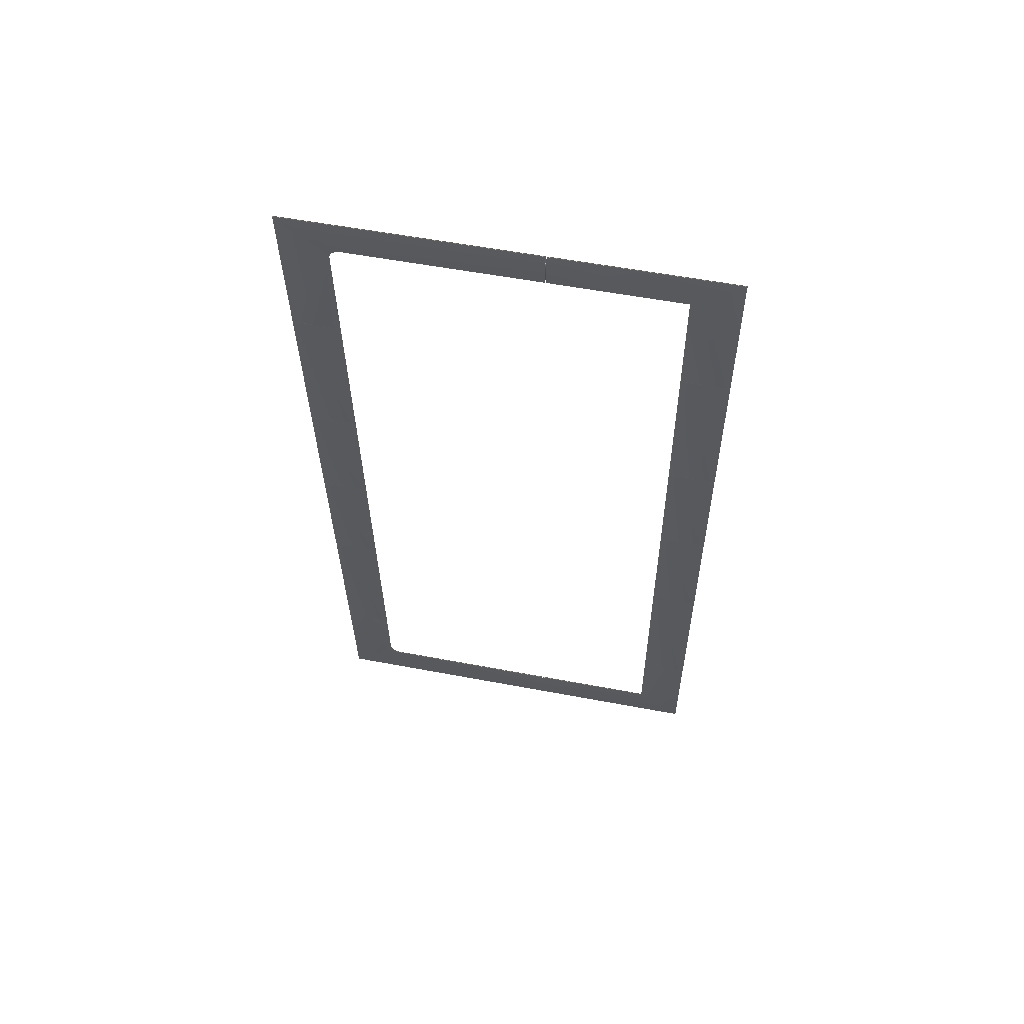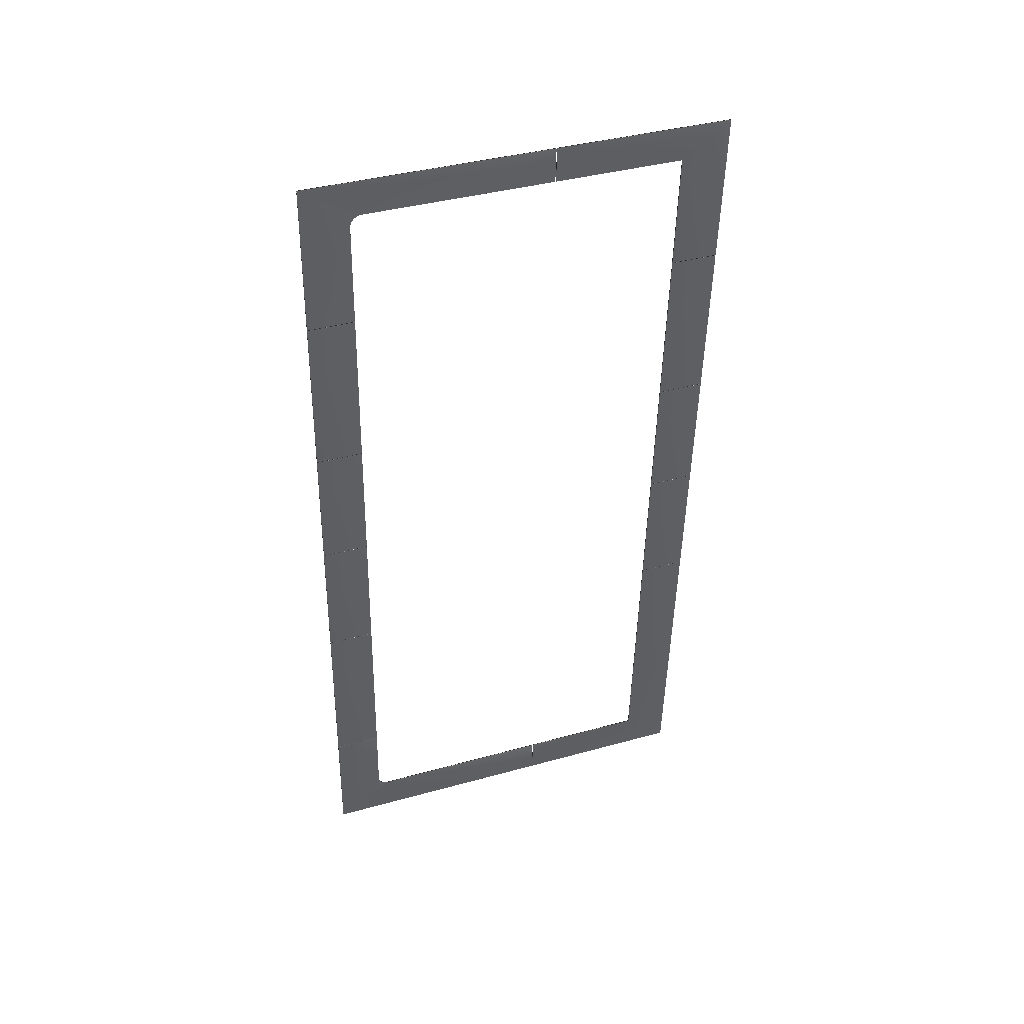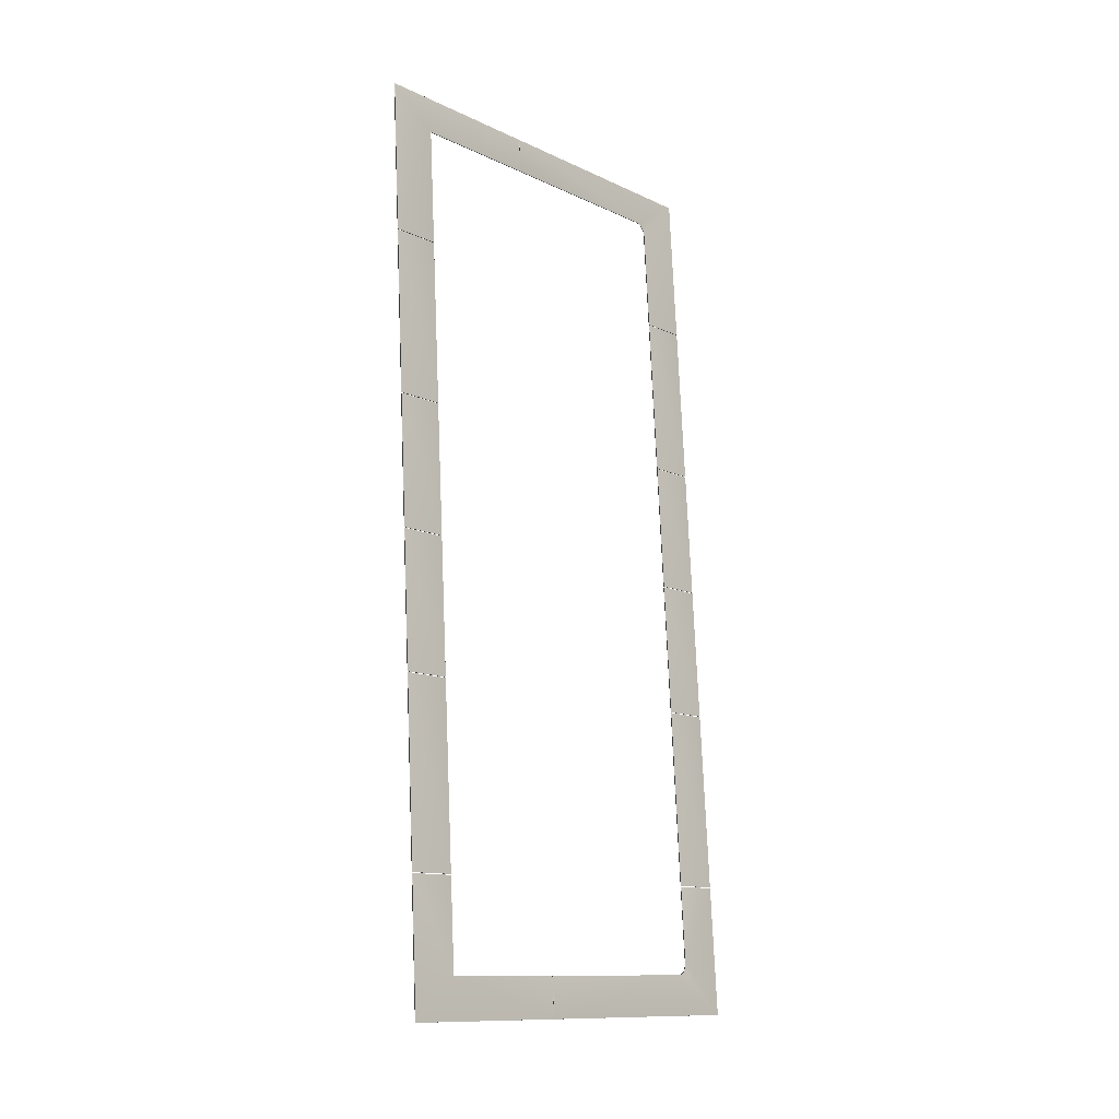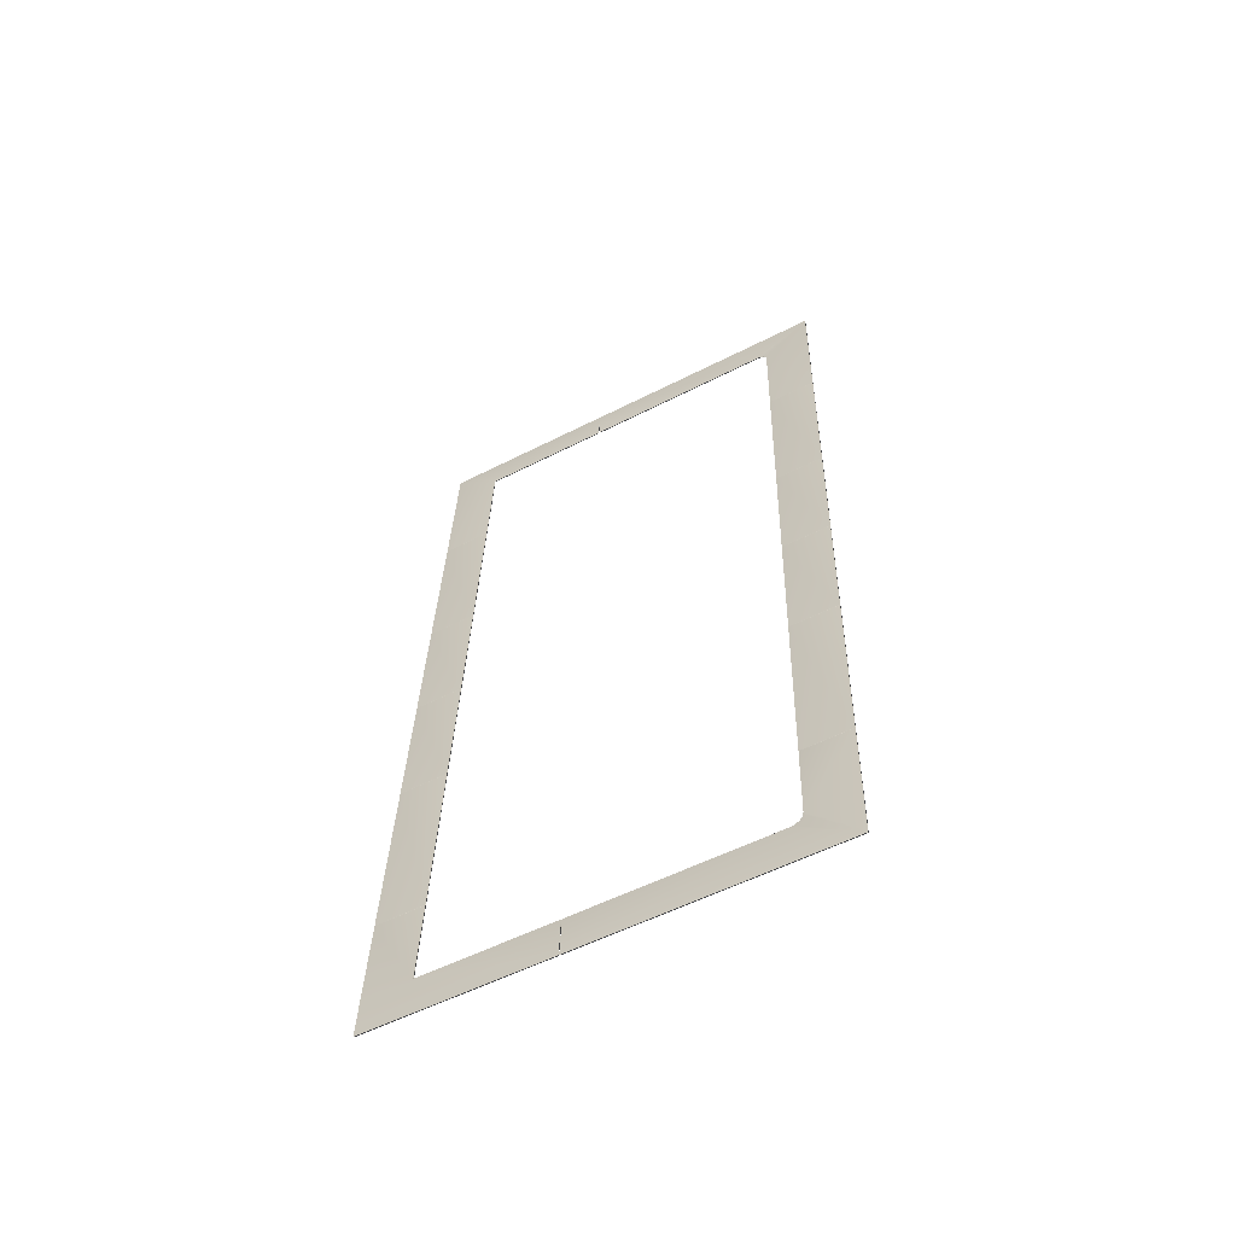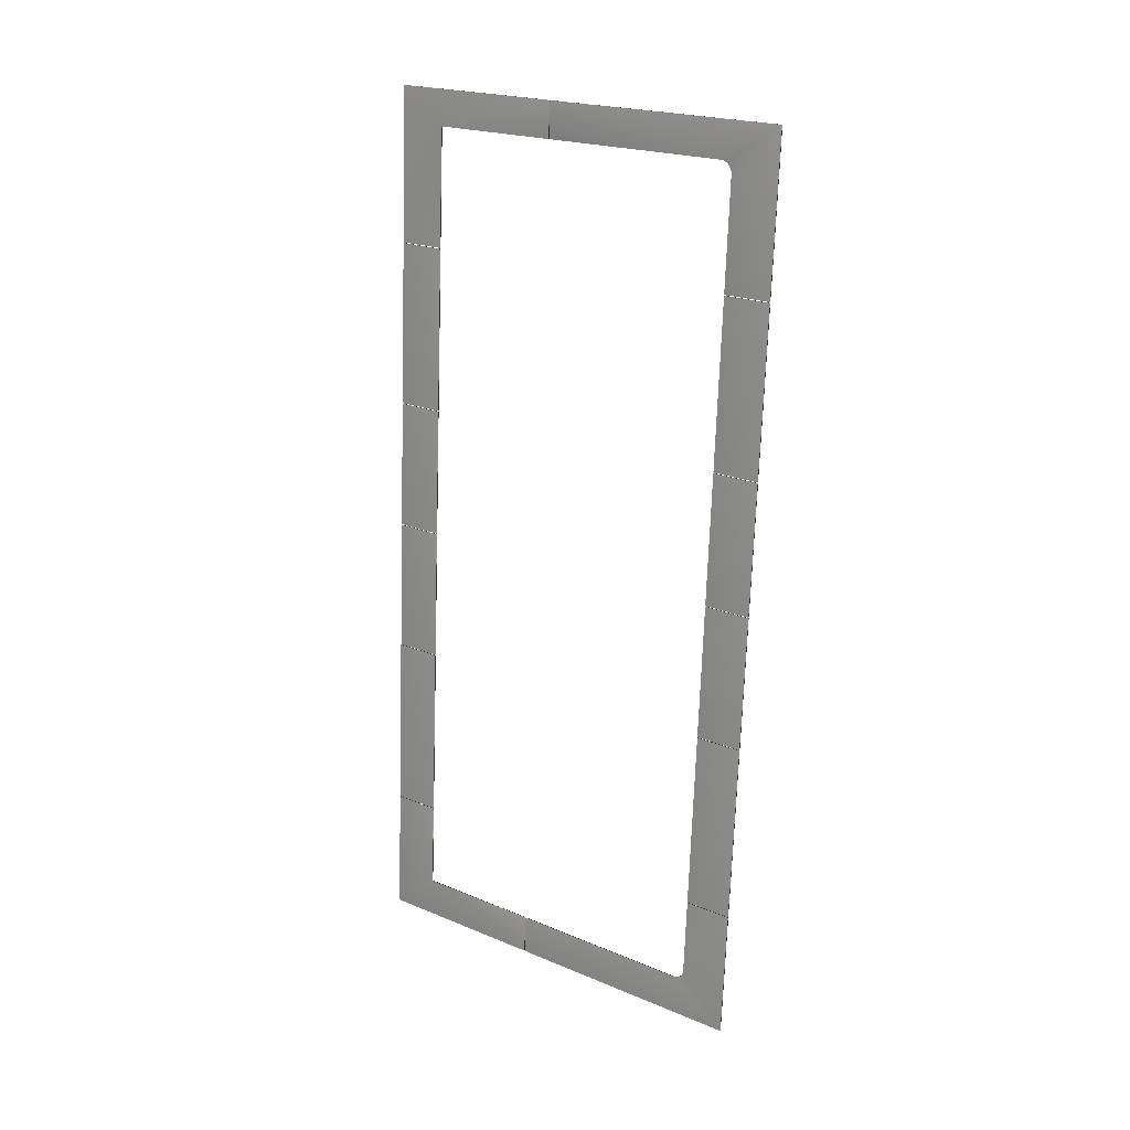
<metadata>
{"format":"obj","ext":"obj","renderer":"f3d","projection":"perspective","resolution":1024,"background":"white","views":[{"elev":56.2,"azim":101.2,"up":"+Z"},{"elev":39.5,"azim":71.0,"up":"+Z"},{"elev":-12.2,"azim":-137.6,"up":"+Z"},{"elev":-55.9,"azim":-61.9,"up":"+Z"},{"elev":21.6,"azim":-53.9,"up":"+Z"}]}
</metadata>
<code>
v -54.34 3.167 -55.1
v -54.27 3.167 -55.11
v -54.34 3.037 -55.12
v -54.27 3.037 -55.12
v -54.34 2.917 -55.17
v -54.28 2.917 -55.17
v -54.34 2.813 -55.25
v -54.28 2.813 -55.25
v -54.35 2.734 -55.35
v -54.29 2.734 -55.36
v -54.36 2.684 -55.47
v -54.29 2.684 -55.48
v -54.36 2.667 -55.6
v -54.3 2.667 -55.61
v -54.55 2.667 -60.12
v -54.62 2.667 -60.12
v -54.19 11.15 -53.61
v -54.27 11.15 -55.11
v -54.25 11.15 -53.6
v -54.34 11.15 -55.1
v -54.19 0.6667 -53.61
v -54.55 0.6667 -60.12
v -54.25 0.6667 -53.6
v -54.62 0.6667 -60.12
v -54.27 16.67 -55.11
v -54.34 16.67 -55.1
v -54.55 16.67 -60.12
v -54.62 16.67 -60.12
v -54.19 18.67 -53.61
v -54.55 18.67 -60.12
v -54.25 18.67 -53.6
v -54.62 18.67 -60.12
v -54.19 11.19 -53.61
v -54.25 11.19 -53.6
v -54.27 11.19 -55.11
v -54.34 11.19 -55.1
v -55.33 0.6667 -72.72
v -55.33 2.667 -72.72
v -55.26 0.6667 -72.72
v -55.26 2.667 -72.72
v -54.95 2.667 -67.19
v -55.02 2.667 -67.19
v -55.02 0.6667 -67.19
v -54.95 0.6667 -67.19
v -54.62 2.667 -60.16
v -54.62 0.6667 -60.16
v -54.56 2.667 -60.16
v -54.56 0.6667 -60.16
v -55.01 2.667 -67.15
v -55.01 0.6667 -67.15
v -54.95 0.6667 -67.15
v -54.95 2.667 -67.15
v -55.33 16.67 -72.72
v -55.33 18.67 -72.72
v -55.26 16.67 -72.72
v -55.26 18.67 -72.72
v -55.02 16.67 -67.19
v -55.02 18.67 -67.19
v -54.95 18.67 -67.19
v -54.95 16.67 -67.19
v -54.62 18.67 -60.16
v -54.62 16.67 -60.16
v -54.56 18.67 -60.16
v -54.56 16.67 -60.16
v -55.01 18.67 -67.15
v -55.01 16.67 -67.15
v -54.95 18.67 -67.15
v -54.95 16.67 -67.15
v -55.33 2.667 -72.76
v -55.33 0.6667 -72.76
v -55.27 2.667 -72.76
v -55.27 0.6667 -72.76
v -55.65 2.667 -78.46
v -55.59 2.667 -78.46
v -55.65 0.6667 -78.46
v -55.59 0.6667 -78.46
v -55.33 18.67 -72.76
v -55.33 16.67 -72.76
v -55.27 18.67 -72.76
v -55.27 16.67 -72.76
v -55.65 18.67 -78.46
v -55.65 16.67 -78.46
v -55.59 18.67 -78.46
v -55.59 16.67 -78.46
v -55.65 2.667 -78.5
v -55.65 0.6667 -78.5
v -55.59 2.667 -78.5
v -55.59 0.6667 -78.5
v -56.08 2.667 -86.09
v -56.08 0.6667 -86.09
v -56.02 0.6667 -86.1
v -56.02 2.667 -86.1
v -56.39 18.67 -91.57
v -56.08 18.67 -86.13
v -56.33 18.67 -91.58
v -56.02 18.67 -86.14
v -56.29 16.67 -89.88
v -56.23 16.67 -89.89
v -56.08 16.67 -86.13
v -56.02 16.67 -86.14
v -56.23 11.19 -89.89
v -56.29 11.19 -89.88
v -56.33 11.19 -91.58
v -56.39 11.19 -91.57
v -55.65 18.67 -78.5
v -55.65 16.67 -78.5
v -55.59 18.67 -78.5
v -55.59 16.67 -78.5
v -56.08 16.67 -86.09
v -56.02 16.67 -86.1
v -56.08 18.67 -86.09
v -56.02 18.67 -86.1
v -56.08 2.667 -86.13
v -56.08 0.6667 -86.13
v -56.02 2.667 -86.14
v -56.02 0.6667 -86.14
v -56.27 2.684 -89.51
v -56.39 0.6667 -91.57
v -56.26 2.667 -89.38
v -56.28 2.734 -89.63
v -56.28 2.813 -89.74
v -56.29 2.917 -89.81
v -56.29 3.037 -89.86
v -56.29 3.167 -89.88
v -56.39 11.15 -91.57
v -56.29 11.15 -89.88
v -56.23 3.167 -89.89
v -56.23 11.15 -89.89
v -56.33 0.6667 -91.58
v -56.33 11.15 -91.58
v -56.23 3.037 -89.87
v -56.23 2.917 -89.82
v -56.22 2.813 -89.74
v -56.22 2.734 -89.64
v -56.21 2.684 -89.52
v -56.2 2.667 -89.39
f 1 2 3
f 3 2 4
f 3 4 5
f 5 4 6
f 5 6 7
f 7 6 8
f 7 8 9
f 9 8 10
f 9 10 11
f 11 10 12
f 11 12 13
f 13 12 14
f 14 15 13
f 13 15 16
f 17 18 19
f 19 18 20
f 12 21 14
f 14 21 22
f 14 22 15
f 12 10 21
f 21 10 8
f 21 8 6
f 6 4 21
f 21 4 2
f 21 2 17
f 17 2 18
f 1 20 2
f 2 20 18
f 21 17 23
f 23 17 19
f 3 23 1
f 1 23 19
f 1 19 20
f 3 5 23
f 23 5 7
f 23 7 9
f 9 11 23
f 23 11 13
f 23 13 24
f 24 13 16
f 21 23 22
f 22 23 24
f 24 16 22
f 22 16 15
f 25 26 27
f 27 26 28
f 29 30 31
f 31 30 32
f 33 34 35
f 35 34 36
f 27 30 25
f 25 30 29
f 25 29 33
f 33 35 25
f 25 35 26
f 26 35 36
f 31 34 29
f 29 34 33
f 34 31 26
f 26 31 32
f 26 32 28
f 26 36 34
f 28 32 27
f 27 32 30
f 37 38 39
f 39 38 40
f 41 40 42
f 42 40 38
f 43 42 37
f 37 42 38
f 44 43 39
f 39 43 37
f 41 44 40
f 40 44 39
f 42 43 41
f 41 43 44
f 45 46 47
f 47 46 48
f 49 50 45
f 45 50 46
f 50 51 46
f 46 51 48
f 49 45 52
f 52 45 47
f 51 52 48
f 48 52 47
f 50 49 51
f 51 49 52
f 53 54 55
f 55 54 56
f 57 58 53
f 53 58 54
f 59 56 58
f 58 56 54
f 60 57 55
f 55 57 53
f 59 60 56
f 56 60 55
f 58 57 59
f 59 57 60
f 61 62 63
f 63 62 64
f 65 66 61
f 61 66 62
f 65 61 67
f 67 61 63
f 66 68 62
f 62 68 64
f 68 67 64
f 64 67 63
f 66 65 68
f 68 65 67
f 69 70 71
f 71 70 72
f 73 69 74
f 74 69 71
f 75 76 70
f 70 76 72
f 73 75 69
f 69 75 70
f 76 74 72
f 72 74 71
f 75 73 76
f 76 73 74
f 77 78 79
f 79 78 80
f 81 82 77
f 77 82 78
f 81 77 83
f 83 77 79
f 82 84 78
f 78 84 80
f 84 83 80
f 80 83 79
f 82 81 84
f 84 81 83
f 85 86 87
f 87 86 88
f 89 90 85
f 85 90 86
f 90 91 86
f 86 91 88
f 89 85 92
f 92 85 87
f 91 92 88
f 88 92 87
f 90 89 91
f 91 89 92
f 93 94 95
f 95 94 96
f 97 98 99
f 99 98 100
f 101 102 103
f 103 102 104
f 103 95 98
f 98 95 96
f 98 96 100
f 98 101 103
f 95 103 93
f 93 103 104
f 97 102 98
f 98 102 101
f 99 94 97
f 97 94 93
f 97 93 104
f 104 102 97
f 94 99 96
f 96 99 100
f 105 106 107
f 107 106 108
f 109 110 106
f 106 110 108
f 111 105 112
f 112 105 107
f 111 109 105
f 105 109 106
f 110 112 108
f 108 112 107
f 109 111 110
f 110 111 112
f 113 114 115
f 115 114 116
f 117 118 119
f 119 118 114
f 119 114 113
f 117 120 118
f 118 120 121
f 118 121 122
f 122 123 118
f 118 123 124
f 118 124 125
f 125 124 126
f 127 128 124
f 124 128 126
f 118 125 129
f 129 125 130
f 131 129 127
f 127 129 130
f 127 130 128
f 131 132 129
f 129 132 133
f 129 133 134
f 134 135 129
f 129 135 136
f 129 136 116
f 116 136 115
f 128 130 126
f 126 130 125
f 119 113 136
f 136 113 115
f 118 129 114
f 114 129 116
f 119 136 117
f 117 136 135
f 117 135 120
f 120 135 134
f 120 134 121
f 121 134 133
f 121 133 122
f 122 133 132
f 122 132 123
f 123 132 131
f 123 131 124
f 124 131 127

</code>
